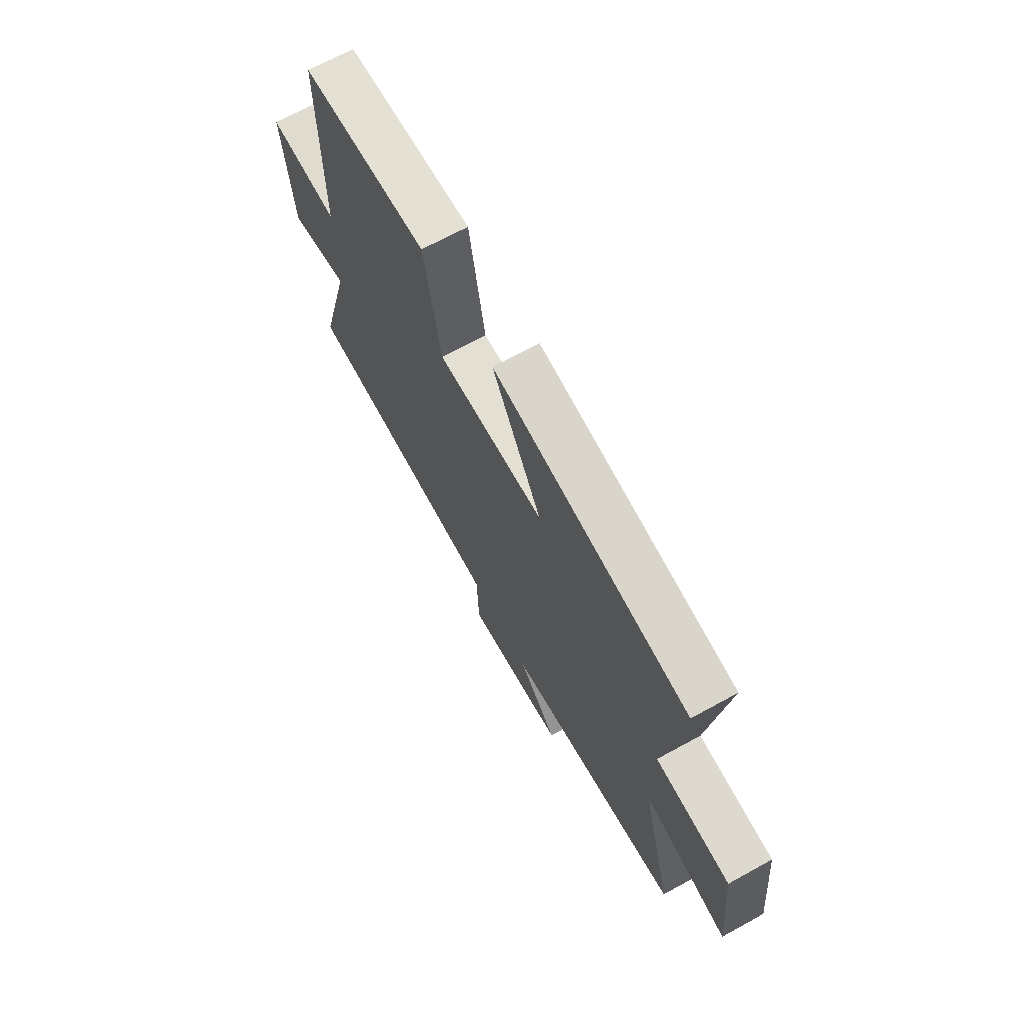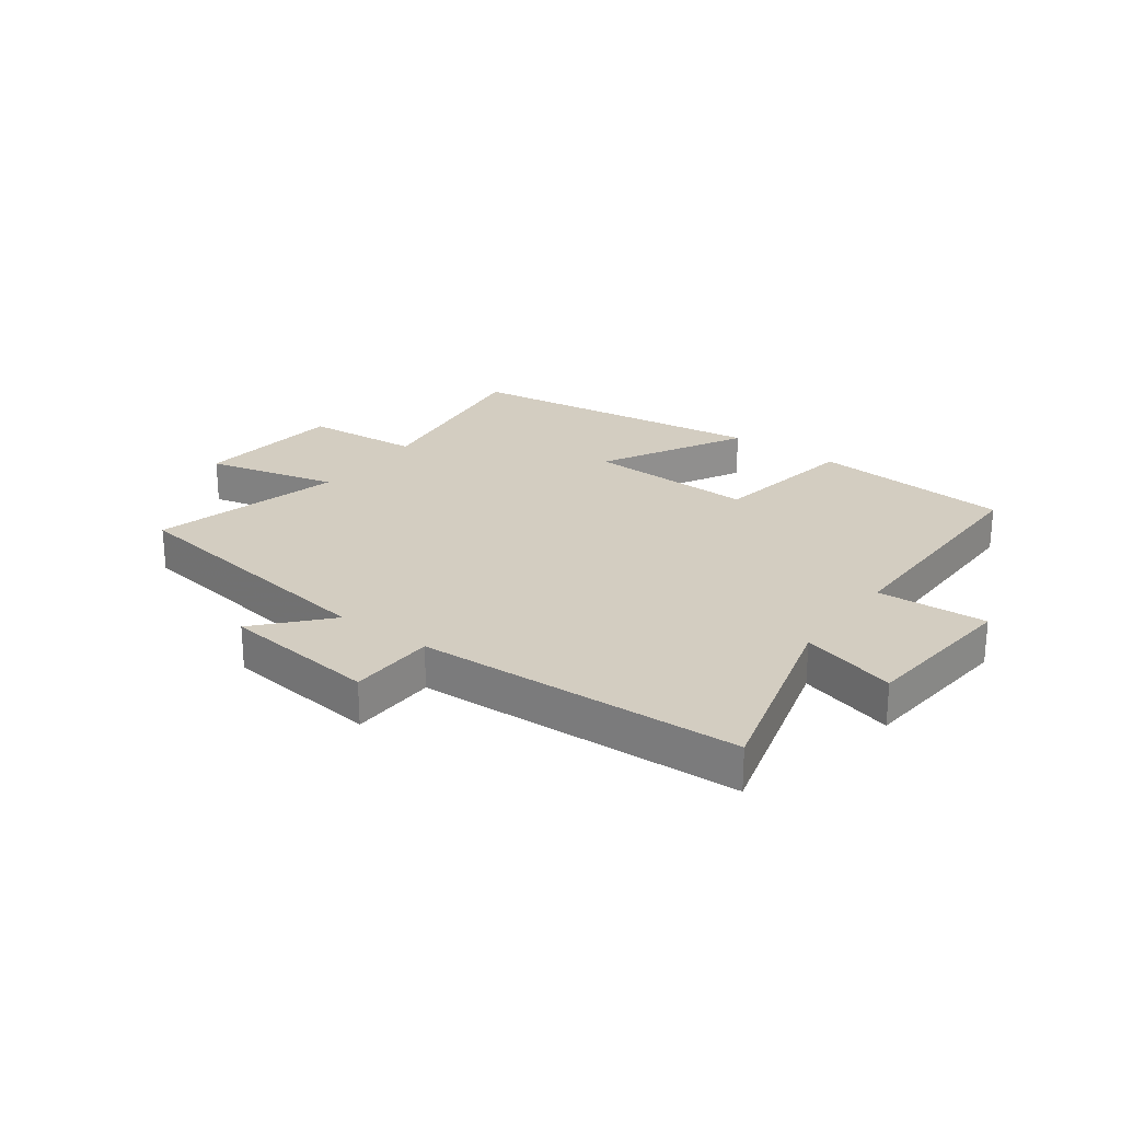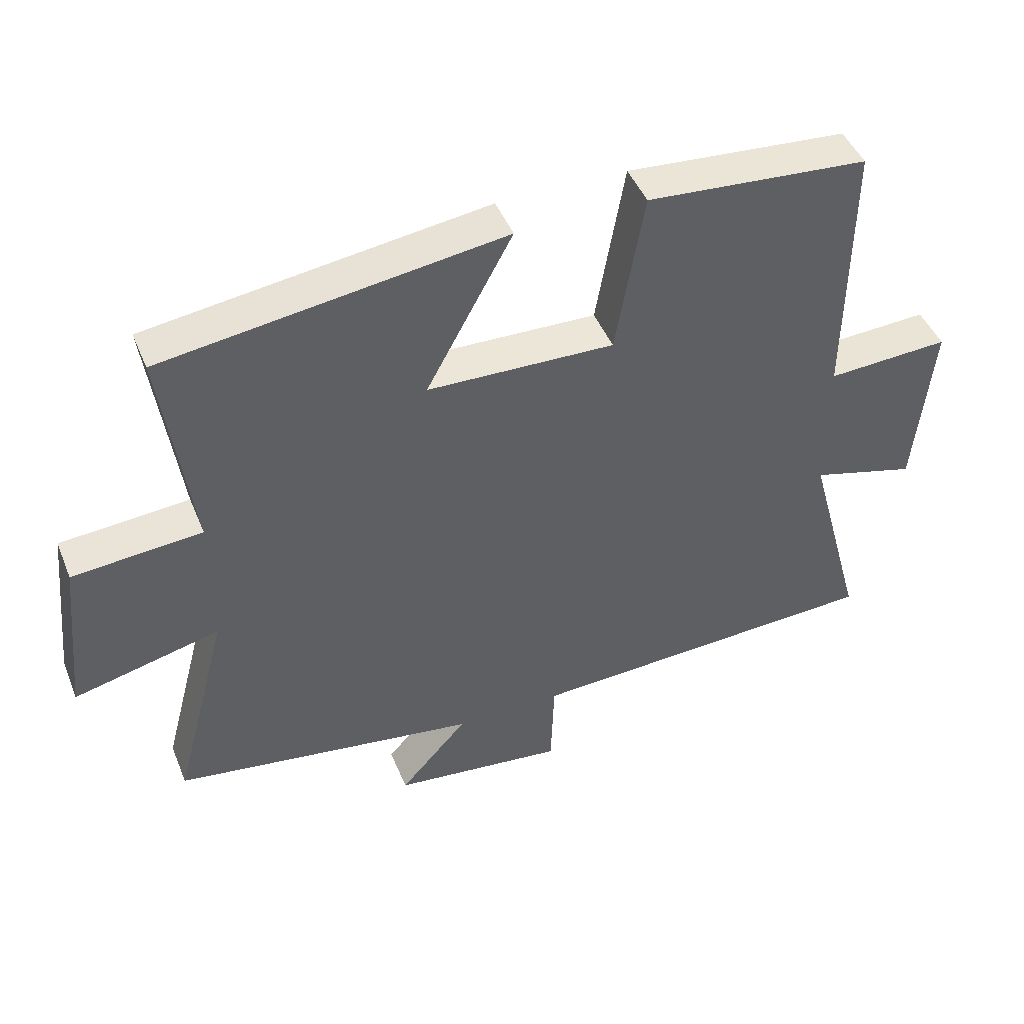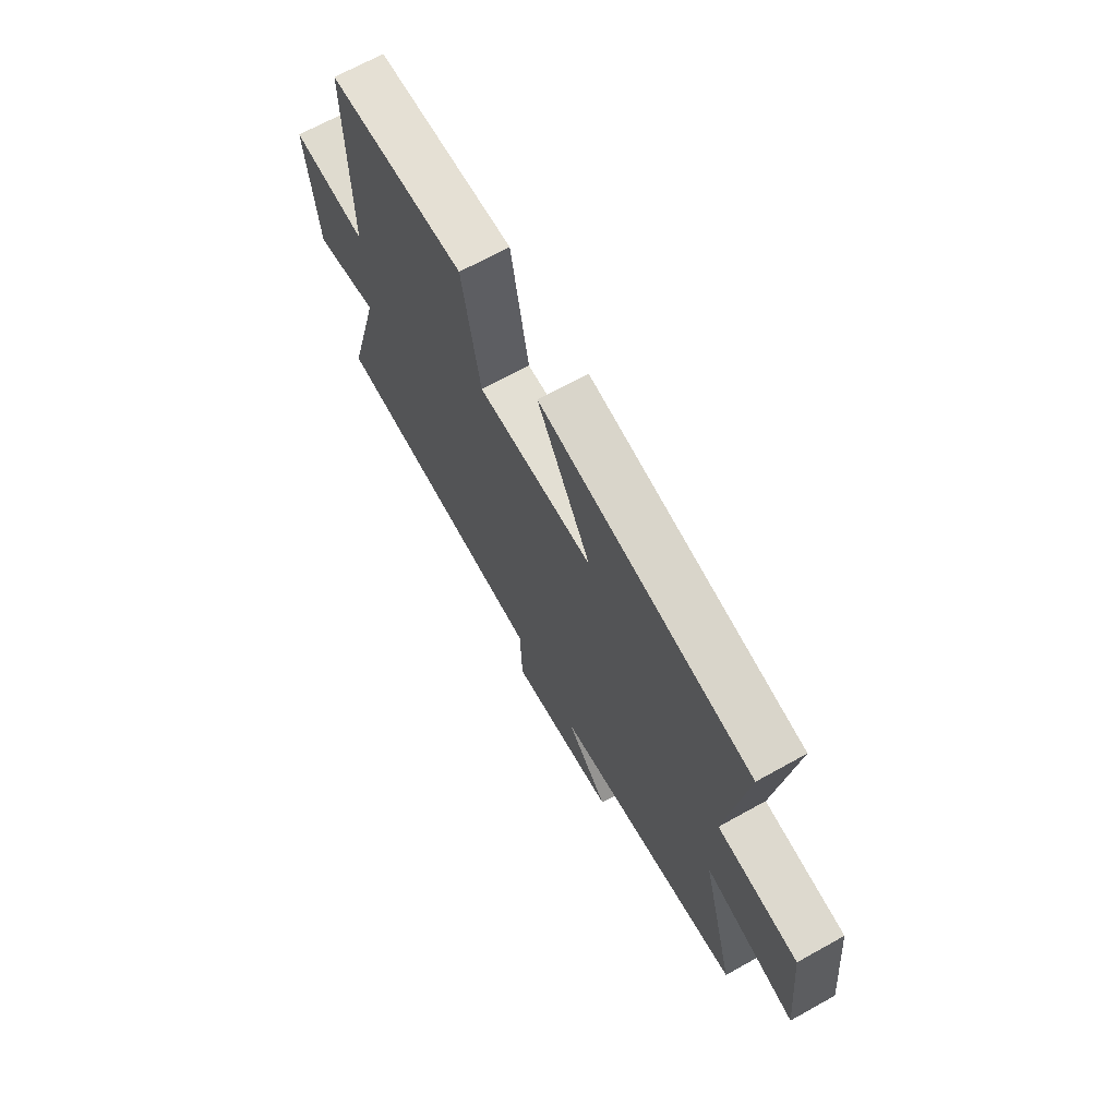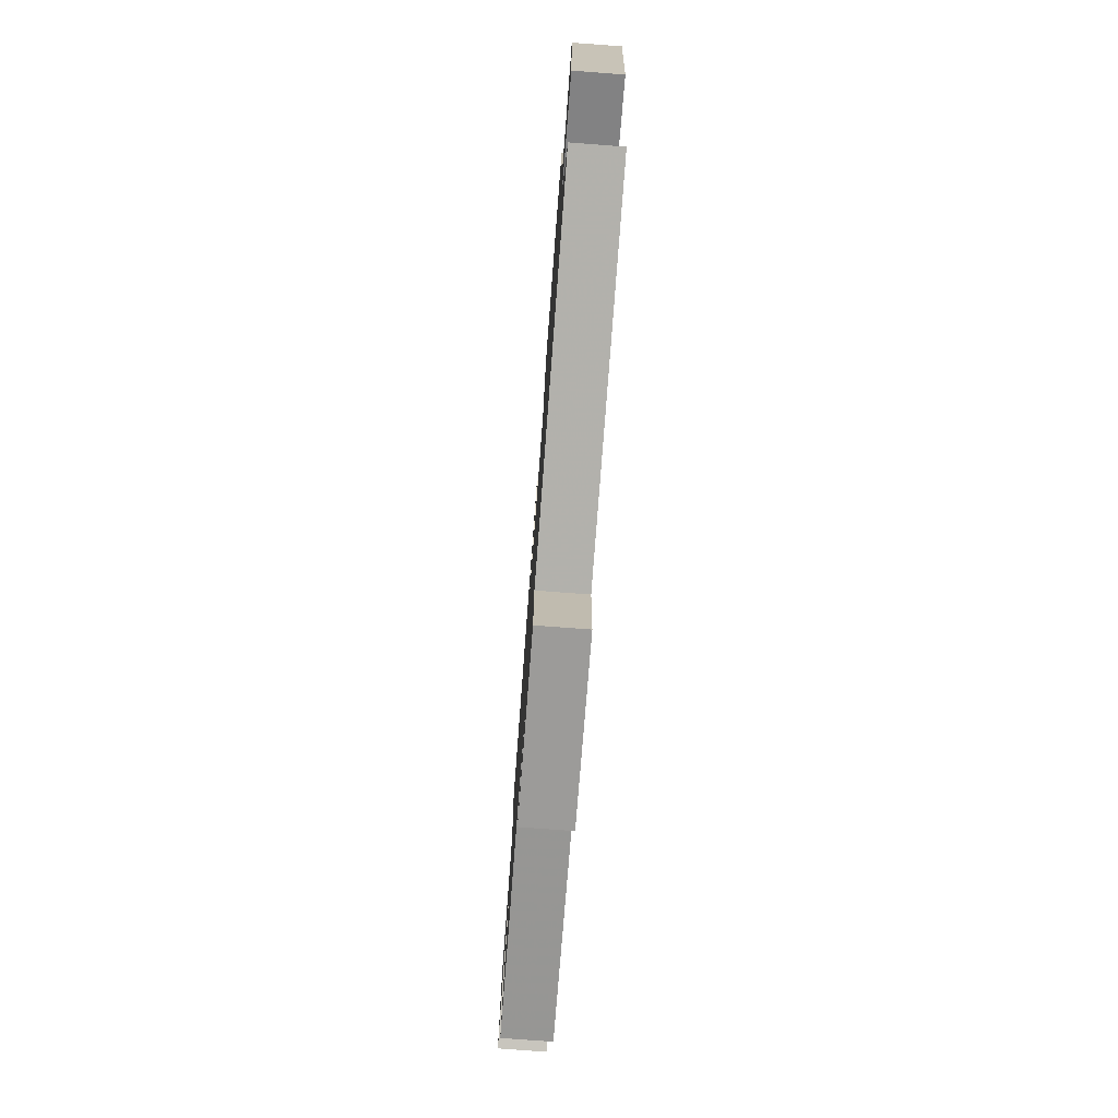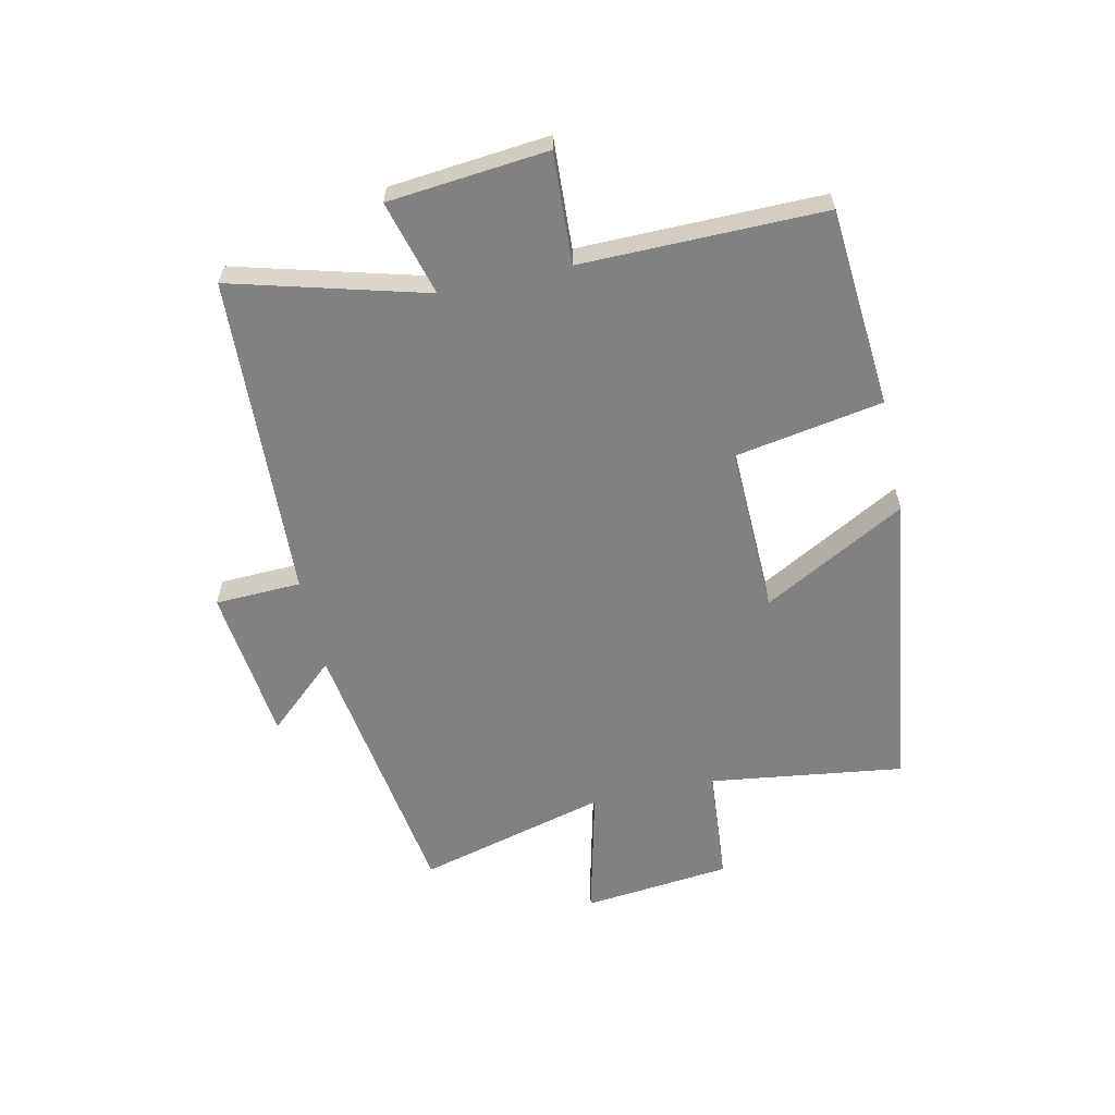
<metadata>
{"format":"obj","ext":"obj","renderer":"f3d","projection":"perspective","resolution":1024,"background":"white","views":[{"elev":68.2,"azim":61.2,"up":"+Z"},{"elev":24.8,"azim":-143.7,"up":"+Y"},{"elev":45.7,"azim":158.5,"up":"+Z"},{"elev":68.1,"azim":60.9,"up":"+Z"},{"elev":-76.3,"azim":-94.3,"up":"+Z"},{"elev":-60.4,"azim":-77.6,"up":"+Y"}]}
</metadata>
<code>
v -0.589 0.07 -0.475
v -0.5 0.07 -0.149
v -0.66 0.07 -0.193
v -0.686 0.07 0.075
v -0.5 0.07 0.065
v -0.503 0.07 0.473
v -0.167 0.07 0.5
v -0.124 0.07 0.251
v 0.16 0.07 0.259
v 0.029 0.07 0.5
v 0.545 0.07 0.429
v 0.5 0.07 0.101
v 0.696 0.07 0.085
v 0.722 0.07 -0.165
v 0.5 0.07 -0.111
v 0.584 0.07 -0.431
v 0.12 0.07 -0.5
v 0.223 0.07 -0.615
v -0.039 0.07 -0.645
v -0.044 0.07 -0.5
v -0.589 0 -0.475
v -0.5 0 -0.149
v -0.66 0 -0.193
v -0.686 0 0.075
v -0.5 0 0.065
v -0.503 0 0.473
v -0.167 0 0.5
v -0.124 0 0.251
v 0.16 0 0.259
v 0.029 0 0.5
v 0.545 0 0.429
v 0.5 0 0.101
v 0.696 0 0.085
v 0.722 0 -0.165
v 0.5 0 -0.111
v 0.584 0 -0.431
v 0.12 0 -0.5
v 0.223 0 -0.615
v -0.039 0 -0.645
v -0.044 0 -0.5
f 17 18 19 20
f 20 1 2
f 17 20 2
f 16 17 2
f 15 16 2
f 12 13 14 15
f 12 15 2
f 9 10 11 12
f 8 9 12 2
f 5 6 7 8
f 5 8 2 3
f 3 4 5
f 40 39 38 37
f 22 21 40
f 22 40 37
f 22 37 36
f 22 36 35
f 35 34 33 32
f 22 35 32
f 32 31 30 29
f 22 32 29 28
f 28 27 26 25
f 23 22 28 25
f 25 24 23
f 1 21 22 2
f 2 22 23 3
f 3 23 24 4
f 4 24 25 5
f 5 25 26 6
f 6 26 27 7
f 7 27 28 8
f 8 28 29 9
f 9 29 30 10
f 10 30 31 11
f 11 31 32 12
f 12 32 33 13
f 13 33 34 14
f 14 34 35 15
f 15 35 36 16
f 16 36 37 17
f 17 37 38 18
f 18 38 39 19
f 19 39 40 20
f 20 40 21 1

</code>
